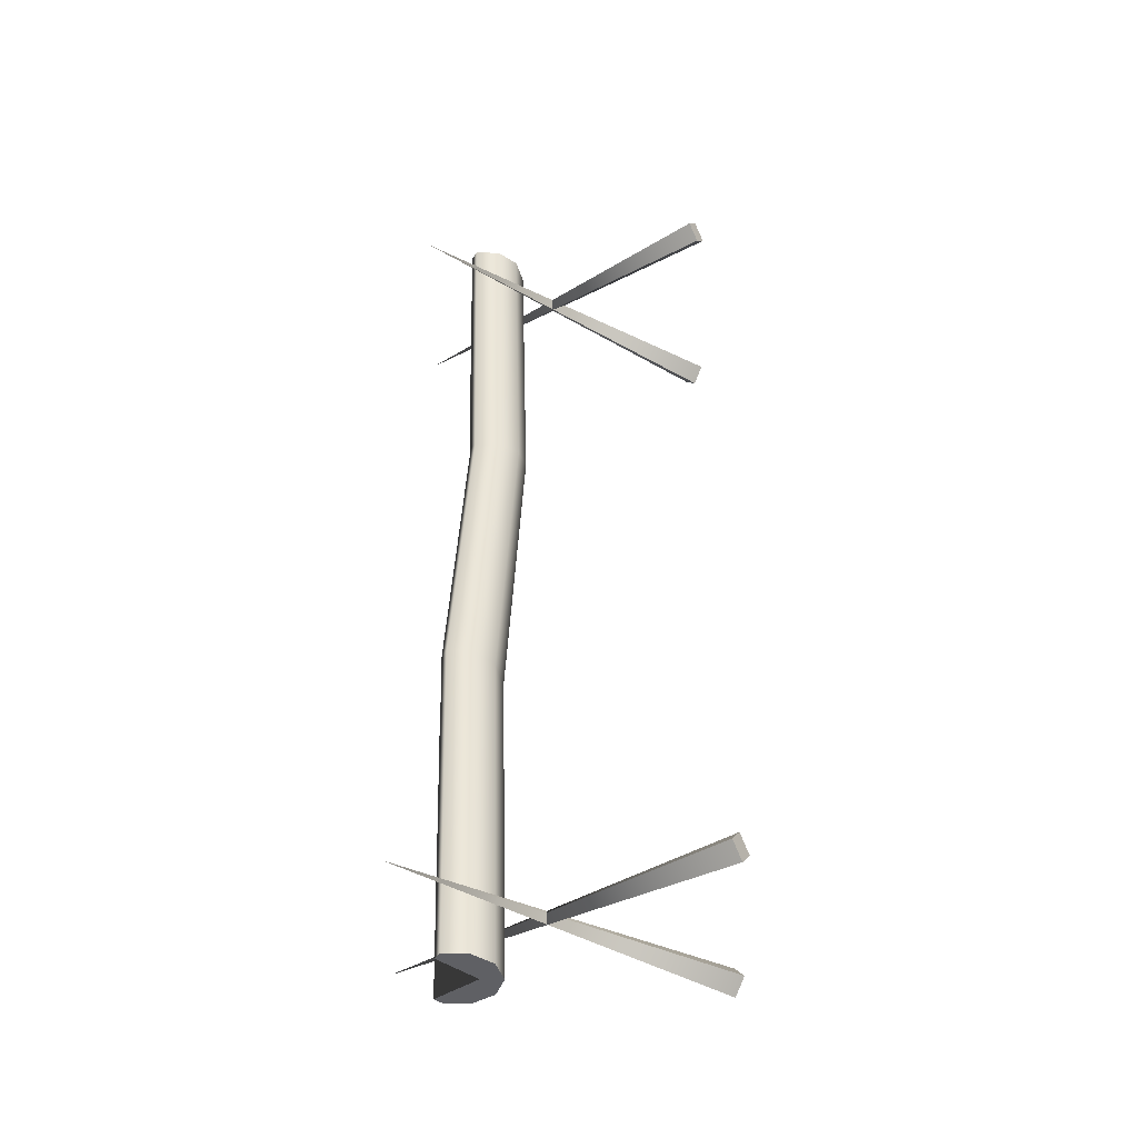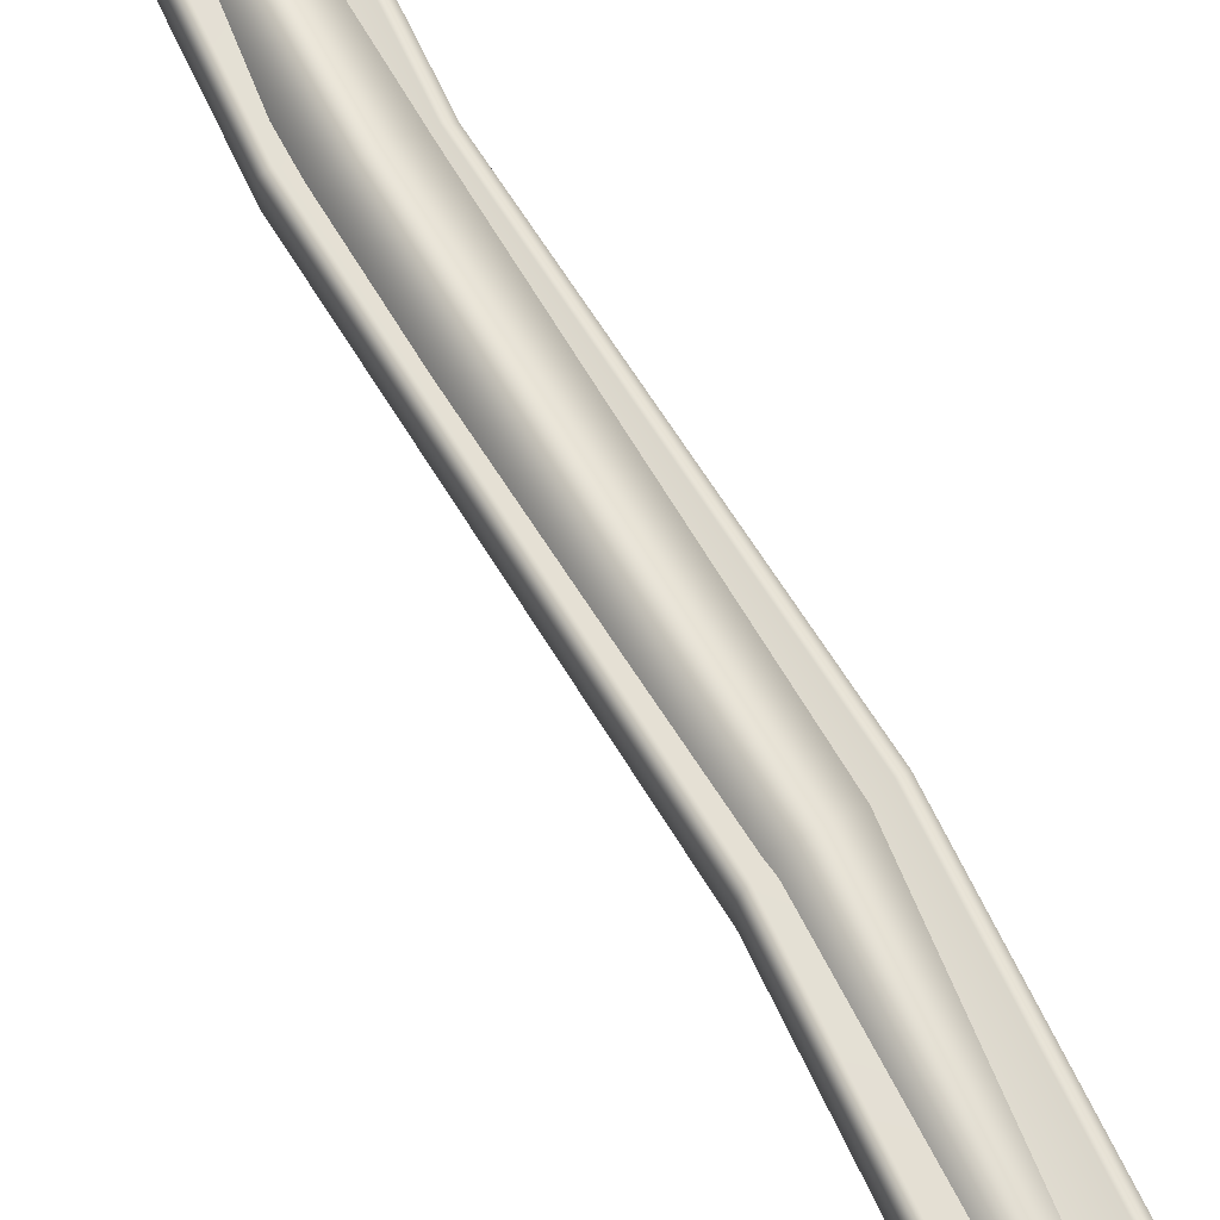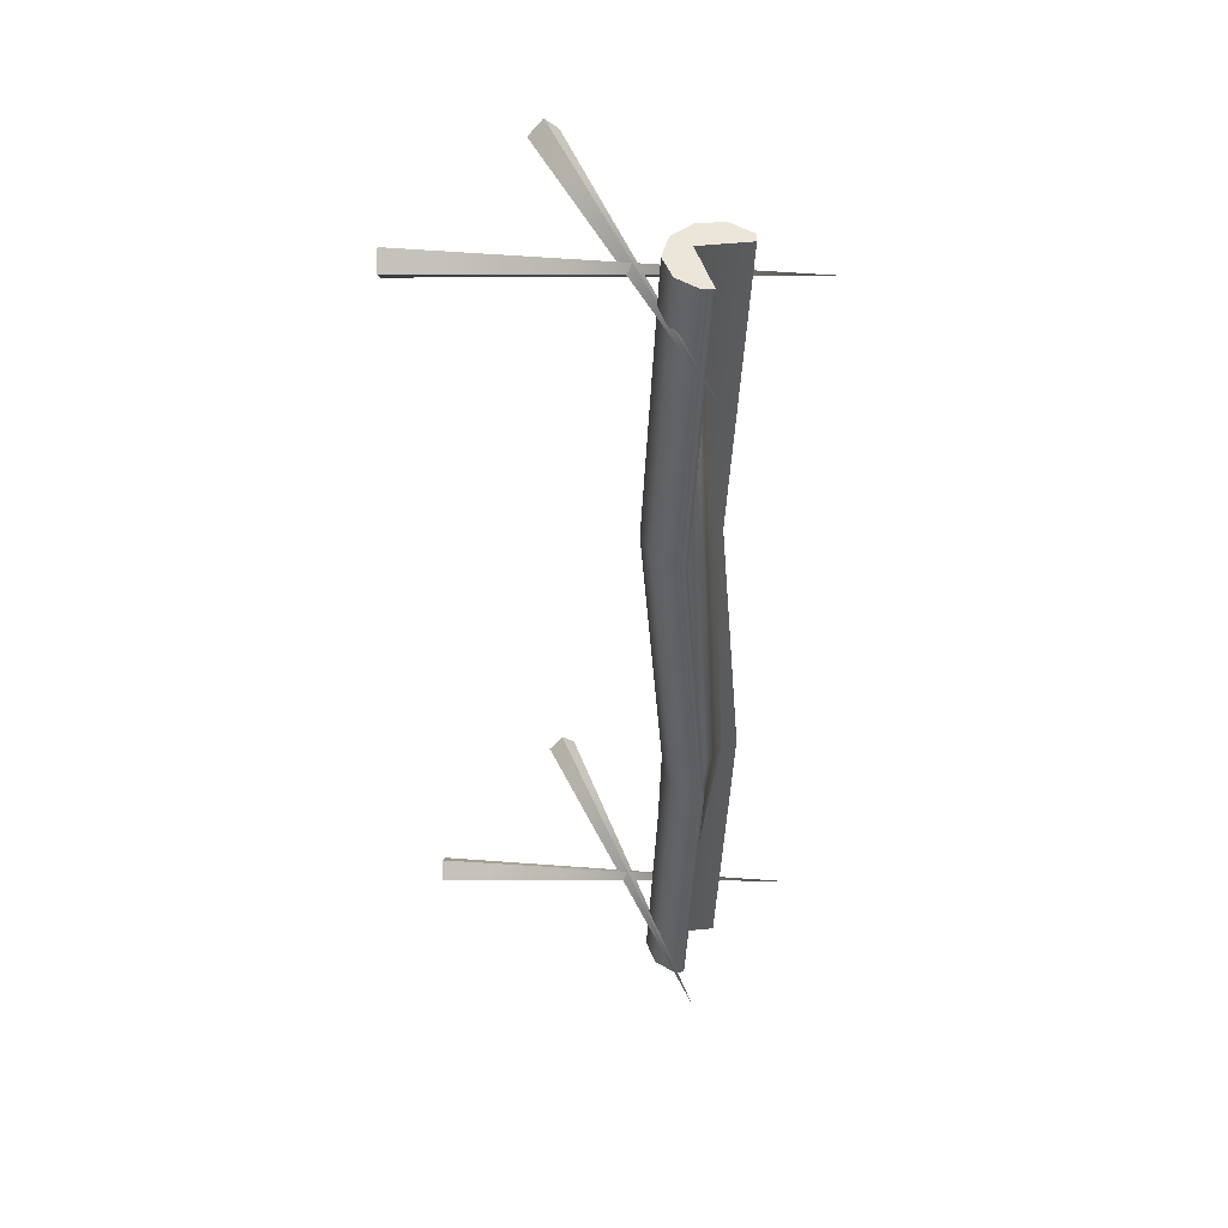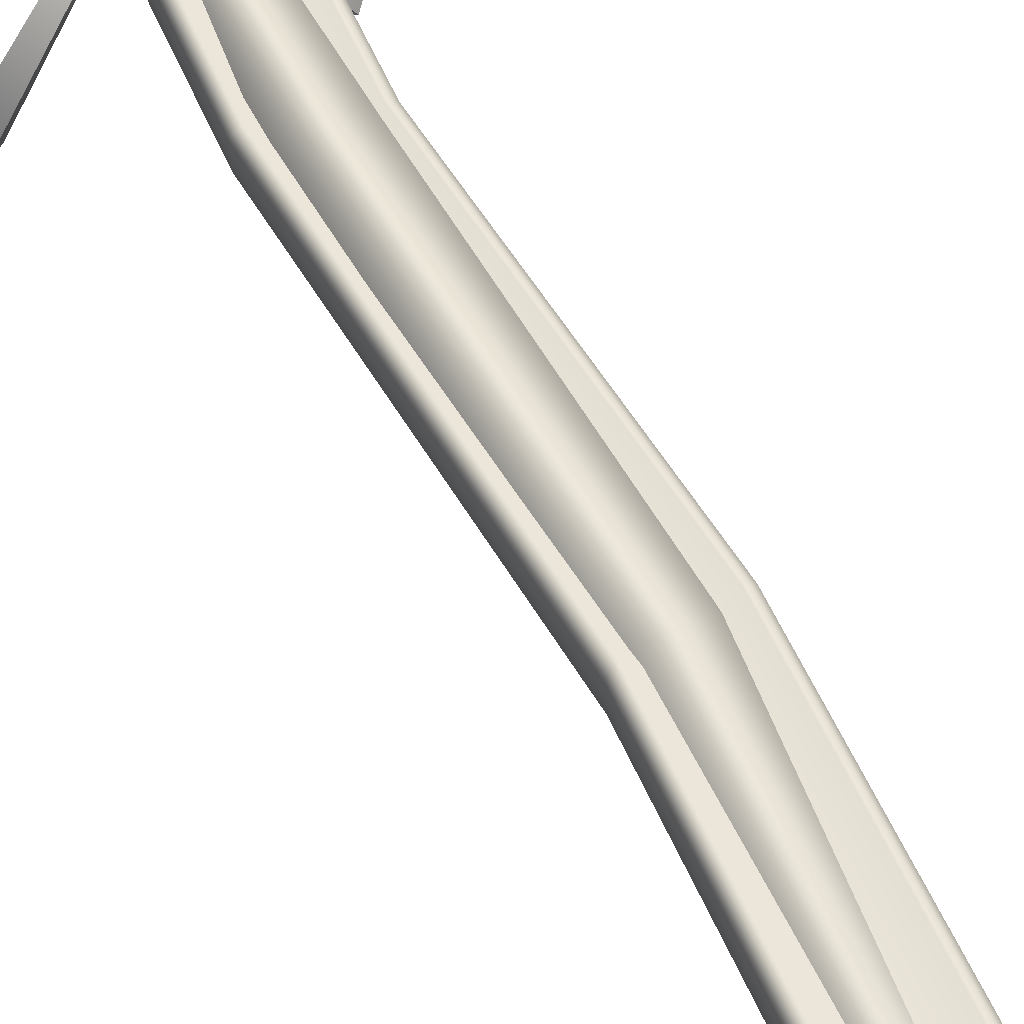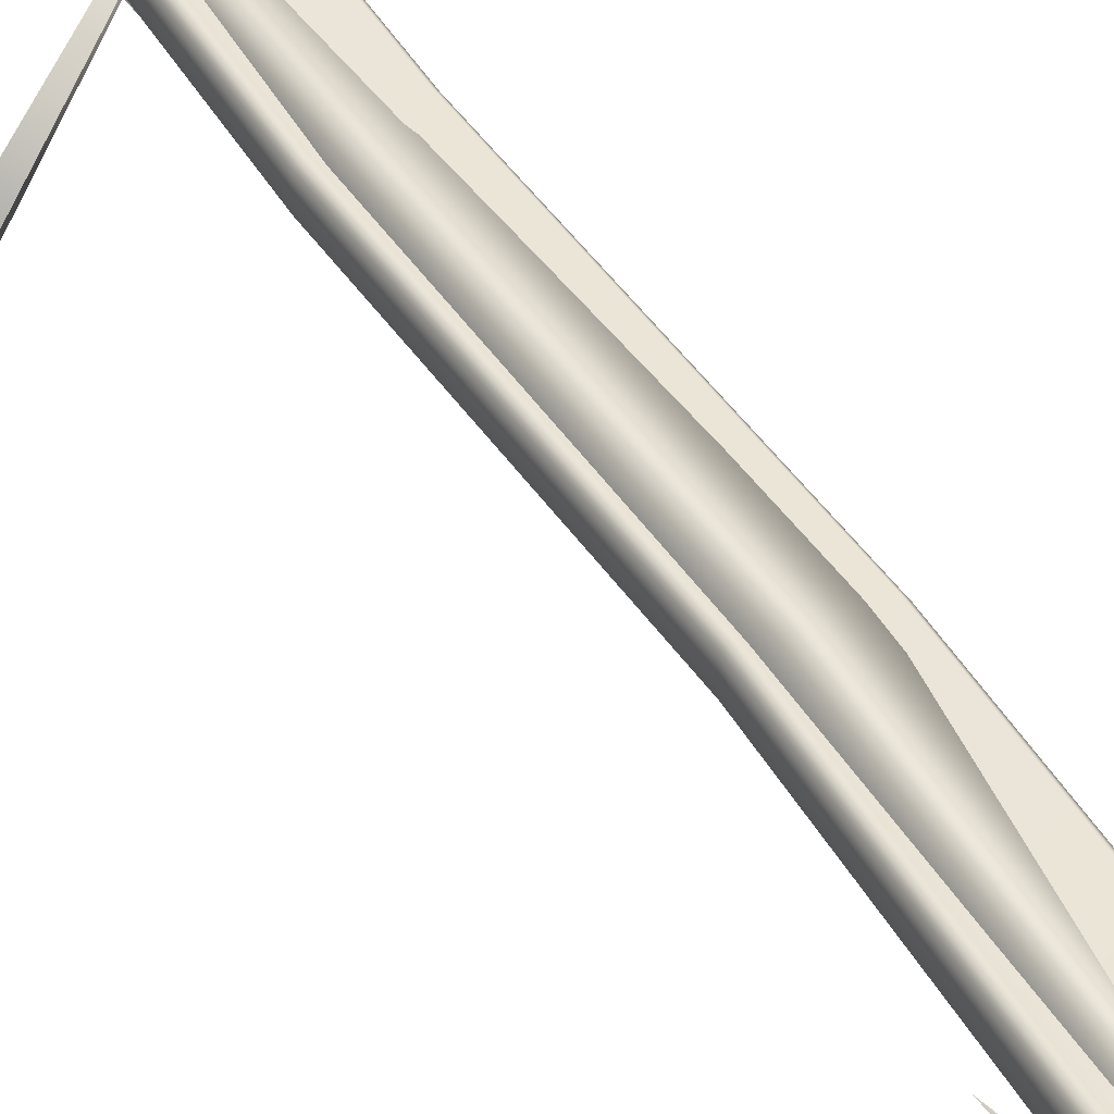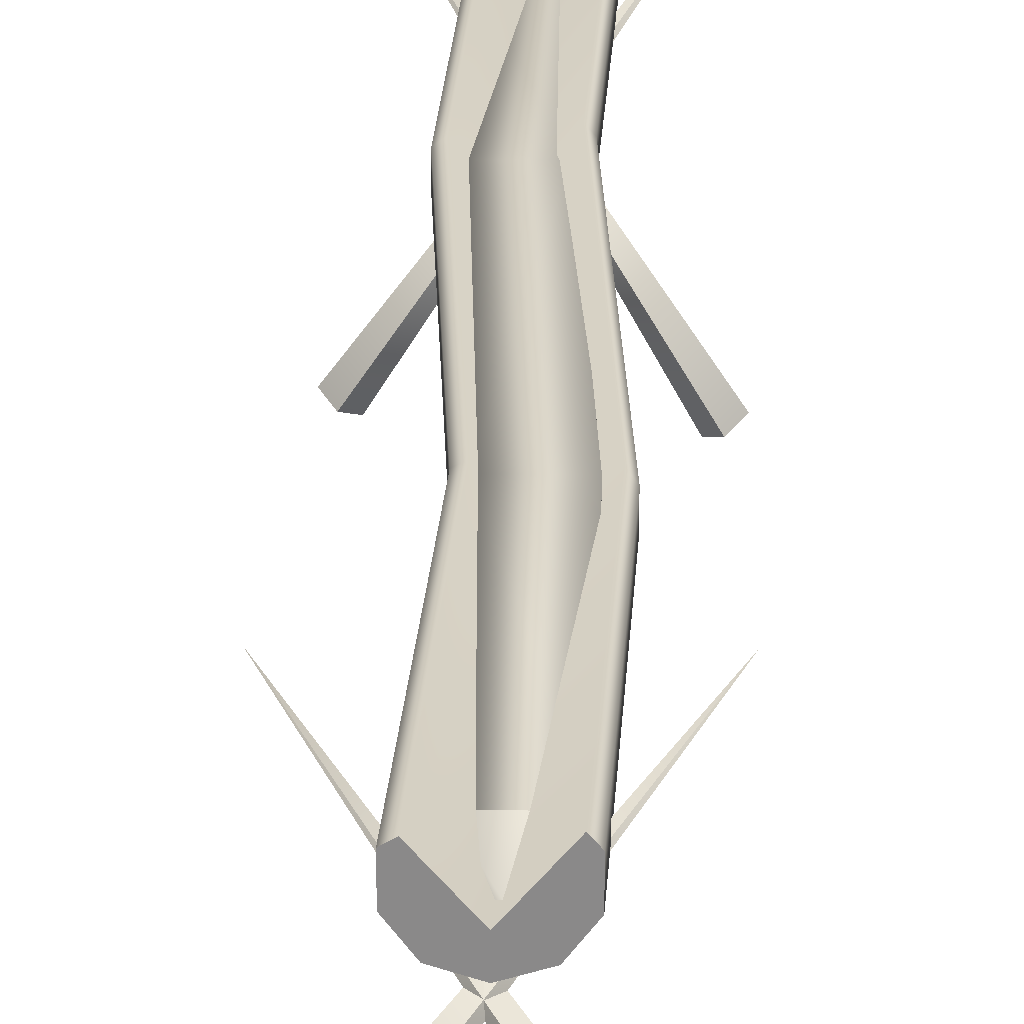
<metadata>
{"format":"obj","ext":"obj","renderer":"f3d","projection":"perspective","resolution":1024,"background":"white","views":[{"elev":-43.5,"azim":-91.0,"up":"+Z"},{"elev":66.3,"azim":152.7,"up":"+Y"},{"elev":48.8,"azim":123.5,"up":"+Z"},{"elev":55.6,"azim":154.6,"up":"+Y"},{"elev":44.8,"azim":-29.3,"up":"+Y"},{"elev":26.5,"azim":1.6,"up":"+Y"}]}
</metadata>
<code>
v 0.265 2.625 -29.02
v -0.3258 3.128 -9.731
v 0.9675 2.126 10.18
v 0.265 2.625 28.73
v -1.204 3.102 -29.02
v -1.764 3.604 -9.426
v -0.4767 2.603 9.912
v -1.204 3.102 28.73
v -2.113 4.352 -29.02
v -2.643 4.853 -9.188
v -1.364 3.853 9.712
v -2.113 4.352 28.73
v -2.113 5.898 -29.02
v -2.627 6.396 -9.109
v -1.354 5.397 9.658
v -2.113 5.898 28.73
v -1.639 6.191 -29.02
v -2.159 6.689 -9.184
v -0.8862 5.69 9.731
v -1.639 6.191 28.73
v 0.265 3.929 -29.02
v -0.3128 4.43 -9.664
v 0.9754 3.43 10.14
v 0.265 3.929 28.73
v 2.256 6.365 -29.02
v 1.666 6.862 -9.919
v 2.951 5.864 10.4
v 2.256 6.365 28.73
v 2.643 5.898 -29.02
v 2.041 6.396 -10.02
v 3.329 5.397 10.48
v 2.643 5.898 28.73
v 2.643 4.352 -29.02
v 2.025 4.853 -10.1
v 3.32 3.853 10.54
v 2.643 4.352 28.73
v 1.734 3.102 -29.02
v 1.121 3.604 -9.987
v 2.418 2.603 10.42
v 1.734 3.102 28.73
v 0.3085 3.082 28.73
v 0.3085 3.082 -29.02
v -5.073 8.979 -25.4
v 6.334 -9.909 -26.29
v 5.523 -10.4 -25.41
v 6.249 -9.961 -24.5
v 7.06 -9.473 -25.39
v 5.839 9.062 -25.4
v -6.458 -9.259 -26.29
v -7.243 -8.73 -25.41
v -6.541 -9.203 -24.5
v -5.757 -9.732 -25.39
v -5.073 8.968 25.6
v 6.334 -9.92 24.71
v 5.523 -10.41 25.59
v 6.249 -9.971 26.5
v 7.06 -9.484 25.61
v 5.839 9.051 25.6
v -6.458 -9.27 24.71
v -7.243 -8.741 25.59
v -6.541 -9.214 26.5
v -5.757 -9.743 25.61
v 0.78 2.874 -28.57
v 0.78 3.315 -9.39
v 0.78 3.007 9.79
v 0.78 2.874 28.5
v -1.593 4.663 -26.1
v -1.926 5.975 -9.247
v -0.8432 5.397 9.923
v -0.8432 4.53 24.77
v 1.653 4.663 -26.1
v 1.32 5.975 -9.247
v 2.403 5.397 9.923
v 2.403 4.53 24.77
v 0.78 4.067 28.5
v 0.78 4.067 -28.57
g Cylinder04
f 1 5 42
f 4 41 8
f 1 2 5
f 2 6 5
f 2 3 7
f 2 7 6
f 3 4 7
f 4 8 7
f 5 9 42
f 8 41 12
f 5 6 10
f 5 10 9
f 6 7 10
f 7 11 10
f 7 8 12
f 7 12 11
f 9 13 42
f 12 41 16
f 9 10 13
f 10 14 13
f 10 11 15
f 10 15 14
f 11 12 15
f 12 16 15
f 13 17 42
f 16 41 20
f 13 14 18
f 13 18 17
f 14 15 18
f 15 19 18
f 15 16 20
f 15 20 19
f 17 21 42
f 20 41 24
f 17 18 21
f 18 22 21
f 18 19 23
f 18 23 22
f 19 20 23
f 20 24 23
f 21 25 42
f 24 41 28
f 21 22 26
f 21 26 25
f 22 23 26
f 23 27 26
f 23 24 28
f 23 28 27
f 25 29 42
f 28 41 32
f 25 26 29
f 26 30 29
f 26 27 31
f 26 31 30
f 27 28 31
f 28 32 31
f 29 33 42
f 32 41 36
f 29 30 34
f 29 34 33
f 30 31 34
f 31 35 34
f 31 32 36
f 31 36 35
f 33 37 42
f 36 41 40
f 33 34 37
f 34 38 37
f 34 35 39
f 34 39 38
f 35 36 39
f 36 40 39
f 37 1 42
f 40 41 4
f 37 38 2
f 37 2 1
f 38 39 2
f 39 3 2
f 39 40 4
f 39 4 3
g Box01
f 44 45 43
f 45 46 43
f 46 47 43
f 47 44 43
f 44 47 45
f 47 46 45
g Duplicate01
f 49 50 48
f 50 51 48
f 51 52 48
f 52 49 48
f 49 52 50
f 52 51 50
g Duplicate02
f 54 55 53
f 55 56 53
f 56 57 53
f 57 54 53
f 54 57 55
f 57 56 55
f 59 60 58
f 60 61 58
f 61 62 58
f 62 59 58
f 59 62 60
f 62 61 60
g Cylinder05
f 63 67 76
f 66 75 70
f 63 64 67
f 64 68 67
f 64 65 69
f 64 69 68
f 65 66 69
f 66 70 69
f 67 71 76
f 70 75 74
f 67 68 72
f 67 72 71
f 68 69 72
f 69 73 72
f 69 70 74
f 69 74 73
f 71 63 76
f 74 75 66
f 71 72 63
f 72 64 63
f 72 73 65
f 72 65 64
f 73 74 65
f 74 66 65

</code>
